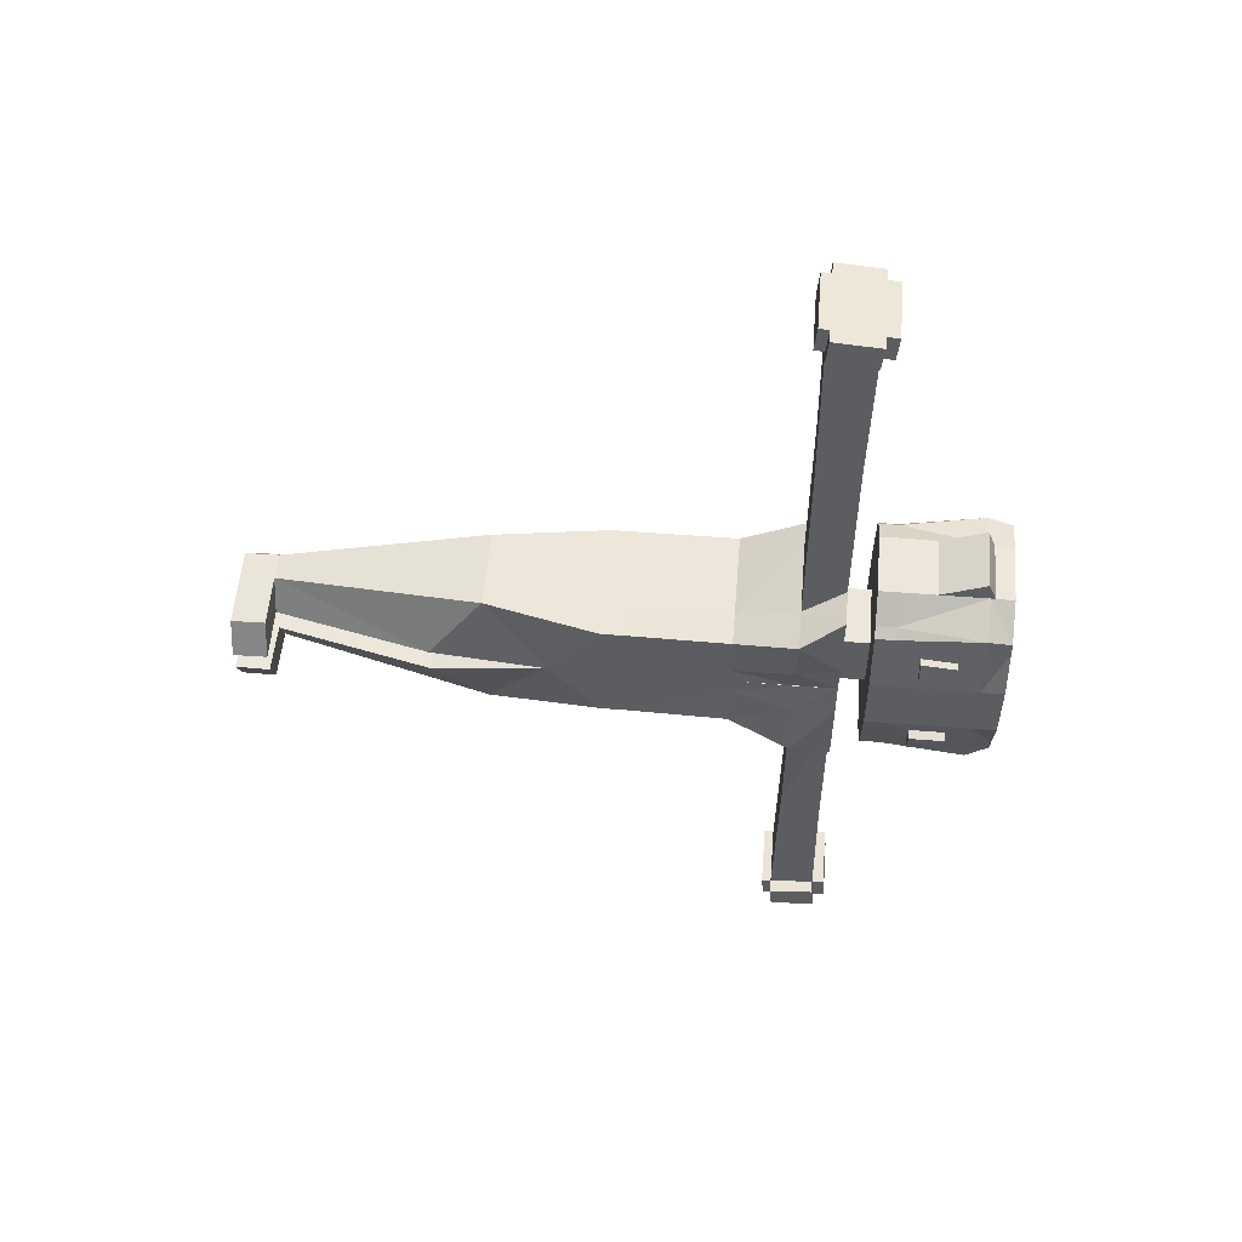
<metadata>
{"format":"obj","ext":"obj","renderer":"f3d","projection":"perspective","resolution":1024,"background":"white","views":[{"elev":53.9,"azim":94.8,"up":"+Z"}]}
</metadata>
<code>
o Cube_Cube.001
v -1 7.649 1
v -1 9.649 1
v -1 7.649 -1
v -1 9.649 -1
v 1 7.649 1
v 1 9.649 1
v 1 7.649 -1
v 1.028 9.649 -1.012
v -1 7.649 0
v -1 9.649 0
v 1 7.649 0
v 1 9.649 0
v -1 8.037 1
v -1 8.037 -1
v 1 8.037 -1
v 1 8.037 1
v 1 8.037 0
v -1 8.037 0
v -1 7.649 -1
v 1 7.649 -1
v -1 7.649 1
v 1 7.649 1
v 1 6.809 0.004985
v -1 6.809 0.004985
v 1 7.649 0
v -1 7.649 0
v 0.7349 5.831 -1.219
v -0.5836 5.831 -1.219
v 1 4.992 -0.2143
v -1 4.992 -0.2143
v 0.1669 2.515 -0.7343
v -0.2842 2.515 -0.7343
v 0.432 2.525 -0.2059
v -0.7006 2.525 -0.2059
v -1 11.3 0
v -1 11.3 -1.8
v 1.04 11.3 -1.718
v 1 11.3 0
v 1.284 10.64 -1.357
v 1.008 10.64 -0.005983
v -1 10.64 0
v -1 10.64 -1.479
v -0.5627 9.649 -1
v -0.5627 9.649 1
v -0.5627 9.649 0
v -0.5627 8.037 1
v -0.5627 8.037 -1
v -0.5627 11.3 -1.8
v -0.5627 11.3 0
v -0.5627 10.64 0
v -0.5627 10.64 -1.479
v 0.4721 9.649 -1.007
v 0.4625 9.649 0
v 0.4625 8.037 -1
v 0.4706 11.3 -1.756
v 0.4625 11.3 0
v 0.632 10.64 -1.41
v 0.4625 9.649 1
v 0.4625 8.037 1
v 0.4625 10.64 0
v -0.5627 10.64 -4.163
v -0.5627 11.3 -4.484
v 0.4625 11.3 -4.484
v 0.4625 10.64 -4.163
v -0.5627 10.6 -6.922
v -0.5627 11.33 -6.859
v 0.4625 11.33 -6.859
v 0.4625 10.6 -6.922
v -0.5627 10.63 -4.329
v 0.4625 10.63 -4.329
v -0.5627 11.3 -4.627
v 0.4625 11.3 -4.627
v -0.5627 10.64 -7.335
v -0.5627 11.37 -7.272
v 0.4625 11.37 -7.272
v 0.4625 10.64 -7.335
v -0.5627 10.6 -6.922
v -0.5627 11.33 -6.859
v 0.4625 11.33 -6.859
v 0.4625 10.6 -6.922
v -0.5627 10.64 -7.335
v -0.5627 11.37 -7.272
v 0.4625 11.37 -7.272
v 0.4625 10.64 -7.335
v -0.5627 11.33 -6.859
v 0.4625 11.33 -6.859
v 0.4625 11.33 -6.859
v -0.5627 11.33 -6.859
v -0.5627 11.53 -6.842
v 0.4625 11.53 -6.842
v -0.5627 11.57 -7.255
v 0.4625 11.57 -7.255
v 0.6759 10.6 -6.922
v 0.6759 11.33 -6.859
v 0.6759 10.64 -7.335
v 0.6759 11.37 -7.272
v -0.5627 10.44 -6.936
v 0.4625 10.44 -6.936
v -0.5627 10.48 -7.349
v 0.4625 10.48 -7.349
v -0.7646 10.6 -6.922
v -0.7646 11.33 -6.859
v -0.7646 10.64 -7.335
v -0.7646 11.37 -7.272
v -0.5627 11.3 -1.8
v -0.5627 11.3 0
v 0.4706 11.3 -1.756
v 0.4625 11.3 0
v -1 9.649 -0.2721
v 1 7.649 -0.2721
v -1 7.649 -0.2721
v 1 9.649 -0.2721
v 1 8.037 -0.2721
v -1 8.037 -0.2721
v 1 7.42 0.001357
v -1 7.42 0.001357
v -1 11.3 -0.4897
v 1.059 11.3 -0.5314
v -1 10.64 -0.4024
v 1.131 10.64 -0.4856
v -0.5627 11.3 -0.4897
v 0.4625 11.3 -0.4897
v -0.5627 11.3 -0.4897
v 0.4625 11.3 -0.4897
v -0.5627 11.74 -0.4897
v -0.5627 11.74 0
v 0.4625 11.74 0
v 0.4625 11.74 -0.4897
v -0.5627 13.78 -0.4897
v -0.5627 13.78 0
v 0.4625 13.78 0
v 0.4625 13.78 -0.4897
v -0.5627 11.74 -1.825
v 0.4625 11.74 -1.825
v -0.5278 13.78 -1.803
v 0.4286 13.78 -1.769
v 0.4625 11.74 -0.4897
v 0.4625 13.78 -0.4897
v 0.4625 11.74 -1.825
v 0.4286 13.78 -1.769
v 1.24 11.74 -0.4897
v 1.24 11.74 0
v 1.24 13.78 -0.4897
v 1.24 13.78 0
v 1.24 11.74 -0.4897
v 1.24 13.78 -0.4897
v 0.8605 11.74 -1.485
v 0.9713 13.78 -1.383
v -1.331 11.74 -0.4897
v -1.331 11.74 0
v -1.331 13.78 -0.4897
v -1.331 13.78 0
v -1.075 13.78 -1.664
v -0.9703 11.74 -1.63
v 0.4625 13.41 -0.4897
v 0.4625 13.41 0
v -0.5627 13.41 0
v 0.449 13.41 -1.803
v -0.5482 13.41 -1.816
v 0.4625 13.41 -0.4897
v 0.449 13.41 -1.803
v 1.24 13.41 -0.4897
v 1.24 13.41 0
v 1.24 13.41 -0.4897
v 1.057 13.41 -1.524
v -1.331 13.41 0
v -1.331 13.41 -0.4897
v -1.157 13.41 -1.715
v 0.4625 12.06 0
v -0.5627 12.06 -1.825
v 1.24 12.06 0
v -1.331 12.06 -0.4897
v -0.9703 12.06 -1.63
v 0.4625 12.06 -0.4897
v -0.5627 12.06 0
v 0.4625 12.06 -1.825
v 0.4625 12.06 -0.4897
v 0.4625 12.06 -1.825
v 1.24 12.06 -0.4897
v 1.24 12.06 -0.4897
v 0.8605 12.06 -1.485
v -1.331 12.06 0
v -0.5382 13.78 -1.557
v -0.5627 11.74 -1.573
v 0.439 13.78 -1.534
v 0.4625 11.74 -1.573
v 0.439 13.78 -1.534
v 0.4625 11.74 -1.573
v 1.014 13.78 -1.2
v 1.021 11.74 -1.376
v -1.116 13.78 -1.437
v -1.122 11.74 -1.46
v -1.185 13.41 -1.481
v 1.087 13.41 -1.321
v -1.122 12.06 -1.46
v 1.021 12.06 -1.376
v 1.341 13.01 -0.7411
v 1.341 12.45 -0.7411
v 1.277 13.01 -1.085
v 1.25 12.45 -1.108
v 1.044 12.46 -0.6765
v 1.044 13.02 -0.6765
v 0.9801 13.02 -1.021
v 0.9525 12.46 -1.044
v 0.449 13.36 -2.108
v -0.5482 13.35 -2.12
v -0.5627 12.11 -1.601
v 0.4625 12.11 -1.601
v 0.4587 12.33 -1.065
v 0.4452 13.58 -1.572
v -0.552 13.57 -1.584
v -0.5664 12.33 -1.065
v 0.1669 1.978 -0.7243
v -0.2842 1.978 -0.7243
v 0.432 1.988 -0.1959
v -0.7006 1.988 -0.1959
v 1 2.515 -0.6958
v 1.266 2.525 -0.1674
v 1 1.978 -0.6858
v 1.266 1.988 -0.1573
v -1 7.649 -1
v -1 9.649 -1
v -1 7.649 1
v -1 9.649 1
v 1 7.649 -1
v 1 9.649 -1
v 1 7.649 1
v 1.028 9.649 1.012
v -1 7.649 0
v -1 9.649 0
v 1 7.649 0
v 1 9.649 0
v -1 8.037 -1
v -1 8.037 1
v 1 8.037 1
v 1 8.037 -1
v 1 8.037 0
v -1 8.037 0
v -1 7.649 1
v 1 7.649 1
v -1 7.649 -1
v 1 7.649 -1
v 1 6.809 -0.004985
v -1 6.809 -0.004985
v 1 7.649 0
v -1 7.649 0
v 0.7349 5.831 1.219
v -0.5836 5.831 1.219
v 1 4.992 0.2143
v -1 4.992 0.2143
v 0.1669 2.515 0.7343
v -0.2842 2.515 0.7343
v 0.432 2.525 0.2059
v -0.7006 2.525 0.2059
v -1 11.3 0
v -1 11.3 1.8
v 1.04 11.3 1.718
v 1 11.3 0
v 1.284 10.64 1.357
v 1.008 10.64 0.005983
v -1 10.64 0
v -1 10.64 1.479
v -0.5627 9.649 1
v -0.5627 9.649 -1
v -0.5627 9.649 0
v -0.5627 8.037 -1
v -0.5627 8.037 1
v -0.5627 11.3 1.8
v -0.5627 11.3 0
v -0.5627 10.64 0
v -0.5627 10.64 1.479
v 0.4721 9.649 1.007
v 0.4625 9.649 0
v 0.4625 8.037 1
v 0.4706 11.3 1.756
v 0.4625 11.3 0
v 0.632 10.64 1.41
v 0.4625 9.649 -1
v 0.4625 8.037 -1
v 0.4625 10.64 0
v -0.5627 10.64 4.163
v -0.5627 11.3 4.484
v 0.4625 11.3 4.484
v 0.4625 10.64 4.163
v -0.5627 10.6 6.922
v -0.5627 11.33 6.859
v 0.4625 11.33 6.859
v 0.4625 10.6 6.922
v -0.5627 10.63 4.329
v 0.4625 10.63 4.329
v -0.5627 11.3 4.627
v 0.4625 11.3 4.627
v -0.5627 10.64 7.335
v -0.5627 11.37 7.272
v 0.4625 11.37 7.272
v 0.4625 10.64 7.335
v -0.5627 10.6 6.922
v -0.5627 11.33 6.859
v 0.4625 11.33 6.859
v 0.4625 10.6 6.922
v -0.5627 10.64 7.335
v -0.5627 11.37 7.272
v 0.4625 11.37 7.272
v 0.4625 10.64 7.335
v -0.5627 11.33 6.859
v 0.4625 11.33 6.859
v 0.4625 11.33 6.859
v -0.5627 11.33 6.859
v -0.5627 11.53 6.842
v 0.4625 11.53 6.842
v -0.5627 11.57 7.255
v 0.4625 11.57 7.255
v 0.6759 10.6 6.922
v 0.6759 11.33 6.859
v 0.6759 10.64 7.335
v 0.6759 11.37 7.272
v -0.5627 10.44 6.936
v 0.4625 10.44 6.936
v -0.5627 10.48 7.349
v 0.4625 10.48 7.349
v -0.7646 10.6 6.922
v -0.7646 11.33 6.859
v -0.7646 10.64 7.335
v -0.7646 11.37 7.272
v -0.5627 11.3 1.8
v -0.5627 11.3 0
v 0.4706 11.3 1.756
v 0.4625 11.3 0
v -1 9.649 0.2721
v 1 7.649 0.2721
v -1 7.649 0.2721
v 1 9.649 0.2721
v 1 8.037 0.2721
v -1 8.037 0.2721
v 1 7.42 -0.001357
v -1 7.42 -0.001357
v -1 11.3 0.4897
v 1.059 11.3 0.5314
v -1 10.64 0.4024
v 1.131 10.64 0.4856
v -0.5627 11.3 0.4897
v 0.4625 11.3 0.4897
v -0.5627 11.3 0.4897
v 0.4625 11.3 0.4897
v -0.5627 11.74 0.4897
v -0.5627 11.74 0
v 0.4625 11.74 0
v 0.4625 11.74 0.4897
v -0.5627 13.78 0.4897
v -0.5627 13.78 0
v 0.4625 13.78 0
v 0.4625 13.78 0.4897
v -0.5627 11.74 1.825
v 0.4625 11.74 1.825
v -0.5278 13.78 1.803
v 0.4286 13.78 1.769
v 0.4625 11.74 0.4897
v 0.4625 13.78 0.4897
v 0.4625 11.74 1.825
v 0.4286 13.78 1.769
v 1.24 11.74 0.4897
v 1.24 11.74 0
v 1.24 13.78 0.4897
v 1.24 13.78 0
v 1.24 11.74 0.4897
v 1.24 13.78 0.4897
v 0.8605 11.74 1.485
v 0.9713 13.78 1.383
v -1.331 11.74 0.4897
v -1.331 11.74 0
v -1.331 13.78 0.4897
v -1.331 13.78 0
v -1.075 13.78 1.664
v -0.9703 11.74 1.63
v 0.4625 13.41 0.4897
v 0.4625 13.41 0
v -0.5627 13.41 0
v 0.449 13.41 1.803
v -0.5482 13.41 1.816
v 0.4625 13.41 0.4897
v 0.449 13.41 1.803
v 1.24 13.41 0.4897
v 1.24 13.41 0
v 1.24 13.41 0.4897
v 1.057 13.41 1.524
v -1.331 13.41 0
v -1.331 13.41 0.4897
v -1.157 13.41 1.715
v 0.4625 12.06 0
v -0.5627 12.06 1.825
v 1.24 12.06 0
v -1.331 12.06 0.4897
v -0.9703 12.06 1.63
v 0.4625 12.06 0.4897
v -0.5627 12.06 0
v 0.4625 12.06 1.825
v 0.4625 12.06 0.4897
v 0.4625 12.06 1.825
v 1.24 12.06 0.4897
v 1.24 12.06 0.4897
v 0.8605 12.06 1.485
v -1.331 12.06 0
v -0.5382 13.78 1.557
v -0.5627 11.74 1.573
v 0.439 13.78 1.534
v 0.4625 11.74 1.573
v 0.439 13.78 1.534
v 0.4625 11.74 1.573
v 1.014 13.78 1.2
v 1.021 11.74 1.376
v -1.116 13.78 1.437
v -1.122 11.74 1.46
v -1.185 13.41 1.481
v 1.087 13.41 1.321
v -1.122 12.06 1.46
v 1.021 12.06 1.376
v 1.341 13.01 0.7411
v 1.341 12.45 0.7411
v 1.277 13.01 1.085
v 1.25 12.45 1.108
v 1.044 12.46 0.6765
v 1.044 13.02 0.6765
v 0.9801 13.02 1.021
v 0.9525 12.46 1.044
v 0.449 13.36 2.108
v -0.5482 13.35 2.12
v -0.5627 12.11 1.601
v 0.4625 12.11 1.601
v 0.4587 12.33 1.065
v 0.4452 13.58 1.572
v -0.552 13.57 1.584
v -0.5664 12.33 1.065
v 0.1669 1.978 0.7243
v -0.2842 1.978 0.7243
v 0.432 1.988 0.1959
v -0.7006 1.988 0.1959
v 1 2.515 0.6958
v 1.266 2.525 0.1674
v 1 1.978 0.6858
v 1.266 1.988 0.1573
f 109 14 114
f 52 15 54
f 12 16 17
f 44 13 46
f 11 1 9
f 10 44 45
f 39 118 120
f 111 24 116
f 112 17 113
f 2 18 13
f 13 9 1
f 113 11 110
f 17 5 11
f 54 15 7
f 114 3 111
f 7 19 20
f 5 21 22
f 115 26 116
f 11 26 25
f 23 27 7
f 110 25 115
f 30 33 29
f 7 28 3
f 24 28 30
f 24 29 23
f 34 214 216
f 30 32 34
f 28 31 32
f 29 31 27
f 117 49 121
f 119 35 117
f 42 48 51
f 60 38 56
f 12 60 53
f 4 51 43
f 109 41 119
f 8 120 112
f 52 51 57
f 45 41 10
f 50 35 41
f 48 61 51
f 49 108 106
f 45 58 53
f 58 46 59
f 4 47 14
f 6 59 16
f 53 6 12
f 122 38 118
f 57 37 39
f 8 57 39
f 53 50 45
f 60 49 50
f 43 54 47
f 69 68 70
f 51 64 57
f 48 63 62
f 55 64 63
f 76 83 84
f 71 65 69
f 72 68 67
f 72 66 71
f 63 71 62
f 63 70 72
f 62 69 61
f 61 70 64
f 73 75 76
f 79 88 87
f 67 80 79
f 74 81 82
f 80 94 79
f 79 89 78
f 80 100 84
f 82 102 78
f 75 82 83
f 68 77 80
f 65 78 77
f 73 84 81
f 85 87 88
f 78 85 88
f 66 86 85
f 67 87 86
f 90 91 89
f 78 91 82
f 79 92 90
f 82 92 83
f 93 96 94
f 84 93 80
f 79 96 83
f 83 95 84
f 97 100 98
f 84 99 81
f 77 98 80
f 77 99 97
f 102 103 101
f 81 104 82
f 78 101 77
f 77 103 81
f 108 126 106
f 122 107 124
f 121 106 123
f 55 105 107
f 48 123 105
f 56 124 108
f 107 123 124
f 37 122 118
f 112 40 12
f 4 119 42
f 42 117 36
f 36 121 48
f 110 23 7
f 23 116 24
f 18 111 9
f 15 110 7
f 15 112 113
f 9 116 26
f 120 38 40
f 10 114 18
f 137 180 177
f 106 125 123
f 124 127 108
f 123 128 124
f 129 131 132
f 183 153 191
f 126 149 125
f 156 130 157
f 158 135 136
f 183 136 135
f 184 134 186
f 185 138 187
f 138 189 187
f 158 140 161
f 174 137 177
f 186 139 188
f 162 144 163
f 190 181 196
f 128 142 127
f 127 171 169
f 188 147 190
f 161 148 165
f 132 162 155
f 131 143 132
f 166 151 167
f 193 153 168
f 130 166 157
f 125 192 184
f 129 152 130
f 133 173 170
f 159 153 135
f 157 182 175
f 195 168 173
f 182 167 172
f 155 179 174
f 161 181 178
f 156 144 131
f 194 148 189
f 179 163 171
f 132 160 138
f 176 161 178
f 176 159 158
f 169 157 175
f 160 146 138
f 127 175 126
f 133 176 134
f 134 178 139
f 141 171 142
f 178 147 139
f 174 141 128
f 150 172 149
f 195 154 192
f 175 150 126
f 159 173 168
f 169 163 156
f 196 165 194
f 155 177 160
f 177 164 160
f 180 194 164
f 172 192 149
f 164 189 146
f 167 195 172
f 184 154 133
f 167 191 193
f 137 190 145
f 145 196 180
f 128 188 137
f 187 148 140
f 136 187 140
f 125 186 128
f 129 185 183
f 129 191 151
f 64 62 61
f 199 198 197
f 201 203 202
f 200 203 204
f 197 203 199
f 200 201 198
f 197 201 202
f 208 206 207
f 209 211 210
f 207 211 212
f 205 209 210
f 207 209 208
f 205 211 206
f 214 215 216
f 31 214 32
f 213 217 219
f 34 215 33
f 218 219 217
f 215 218 33
f 215 219 220
f 33 217 31
f 234 329 334
f 235 272 274
f 236 232 237
f 233 264 266
f 221 231 229
f 264 230 265
f 338 259 340
f 331 244 223
f 237 332 333
f 238 222 233
f 229 233 221
f 231 333 330
f 225 237 231
f 227 235 274
f 223 334 331
f 227 239 223
f 225 241 221
f 246 335 336
f 231 246 229
f 247 243 227
f 330 245 231
f 253 250 249
f 248 227 223
f 244 248 223
f 249 244 243
f 436 252 254
f 250 252 248
f 248 251 247
f 251 249 247
f 269 337 341
f 339 255 261
f 268 262 271
f 280 258 260
f 280 232 273
f 271 224 263
f 329 261 230
f 340 228 332
f 272 271 263
f 261 265 230
f 255 270 261
f 281 268 271
f 269 328 276
f 278 265 273
f 266 278 279
f 267 224 234
f 279 226 236
f 226 273 232
f 258 342 338
f 257 277 259
f 228 277 272
f 270 273 265
f 269 280 270
f 274 263 267
f 288 289 290
f 284 271 277
f 268 283 275
f 275 284 277
f 296 303 295
f 285 291 289
f 292 288 290
f 286 292 291
f 291 283 282
f 283 290 284
f 289 282 281
f 290 281 284
f 295 293 296
f 299 308 298
f 287 300 288
f 294 301 293
f 314 300 299
f 309 299 298
f 320 300 304
f 322 302 298
f 295 302 294
f 288 297 285
f 285 298 286
f 293 304 296
f 305 307 306
f 298 305 286
f 286 306 287
f 287 307 299
f 311 310 309
f 311 298 302
f 299 312 303
f 312 302 303
f 316 313 314
f 313 304 300
f 316 299 303
f 315 303 304
f 320 317 318
f 319 304 301
f 318 297 300
f 297 319 301
f 323 322 321
f 324 301 302
f 321 298 297
f 323 297 301
f 346 328 326
f 342 327 275
f 341 326 269
f 275 325 268
f 268 343 341
f 276 344 342
f 327 343 325
f 257 342 275
f 260 332 232
f 224 339 329
f 262 337 339
f 341 256 268
f 243 330 227
f 336 243 244
f 331 238 229
f 330 235 227
f 235 332 228
f 229 336 331
f 258 340 260
f 334 230 238
f 400 357 397
f 345 326 343
f 347 344 328
f 348 343 344
f 351 349 352
f 403 373 355
f 369 346 345
f 350 376 377
f 378 355 379
f 403 356 405
f 354 404 406
f 405 358 352
f 409 358 407
f 378 360 356
f 394 357 348
f 406 359 354
f 364 382 383
f 401 410 416
f 362 348 347
f 391 347 389
f 408 367 359
f 381 368 360
f 382 352 375
f 363 351 352
f 371 386 387
f 413 373 411
f 386 350 377
f 412 345 404
f 372 349 350
f 393 353 390
f 373 379 355
f 402 377 395
f 415 388 413
f 387 402 392
f 399 375 394
f 401 381 398
f 364 376 351
f 368 414 409
f 383 399 391
f 352 380 375
f 396 381 378
f 396 379 390
f 377 389 395
f 366 380 358
f 395 347 346
f 396 353 354
f 354 398 396
f 391 361 362
f 367 398 359
f 361 394 348
f 392 370 369
f 374 415 412
f 370 395 346
f 379 393 390
f 383 389 376
f 385 416 414
f 375 397 394
f 384 397 380
f 414 400 384
f 412 392 369
f 409 384 366
f 415 387 392
f 374 404 353
f 387 411 371
f 357 410 408
f 416 365 400
f 348 408 406
f 368 407 360
f 356 407 405
f 406 345 348
f 349 405 352
f 349 411 403
f 282 284 281
f 418 419 417
f 423 421 422
f 420 423 419
f 423 417 419
f 421 420 418
f 417 421 418
f 428 426 425
f 429 431 432
f 427 431 426
f 425 429 428
f 429 427 428
f 431 425 426
f 434 435 433
f 434 251 252
f 433 437 251
f 435 254 253
f 439 438 437
f 438 435 253
f 435 439 433
f 437 253 251
f 109 4 14
f 52 8 15
f 12 6 16
f 44 2 13
f 11 5 1
f 10 2 44
f 39 37 118
f 111 3 24
f 112 12 17
f 2 10 18
f 13 18 9
f 113 17 11
f 17 16 5
f 7 3 54
f 3 14 47
f 47 54 3
f 114 14 3
f 7 3 19
f 5 1 21
f 115 25 26
f 11 9 26
f 23 29 27
f 110 11 25
f 30 34 33
f 7 27 28
f 24 3 28
f 24 30 29
f 34 32 214
f 30 28 32
f 28 27 31
f 29 33 31
f 117 35 49
f 119 41 35
f 42 36 48
f 60 40 38
f 12 40 60
f 4 42 51
f 109 10 41
f 8 39 120
f 52 43 51
f 45 50 41
f 50 49 35
f 48 62 61
f 49 56 108
f 45 44 58
f 58 44 46
f 4 43 47
f 6 58 59
f 53 58 6
f 122 56 38
f 57 55 37
f 8 52 57
f 53 60 50
f 60 56 49
f 43 52 54
f 69 65 68
f 51 61 64
f 48 55 63
f 55 57 64
f 76 75 83
f 71 66 65
f 72 70 68
f 72 67 66
f 63 72 71
f 63 64 70
f 62 71 69
f 61 69 70
f 73 74 75
f 79 78 88
f 67 68 80
f 74 73 81
f 80 93 94
f 79 90 89
f 80 98 100
f 82 104 102
f 75 74 82
f 68 65 77
f 65 66 78
f 73 76 84
f 85 86 87
f 78 66 85
f 66 67 86
f 67 79 87
f 90 92 91
f 78 89 91
f 79 83 92
f 82 91 92
f 93 95 96
f 84 95 93
f 79 94 96
f 83 96 95
f 97 99 100
f 84 100 99
f 77 97 98
f 77 81 99
f 102 104 103
f 81 103 104
f 78 102 101
f 77 101 103
f 108 127 126
f 122 55 107
f 121 49 106
f 55 48 105
f 48 121 123
f 56 122 124
f 107 105 123
f 37 55 122
f 112 120 40
f 4 109 119
f 42 119 117
f 36 117 121
f 110 115 23
f 23 115 116
f 18 114 111
f 15 113 110
f 15 8 112
f 9 111 116
f 120 118 38
f 10 109 114
f 137 145 180
f 106 126 125
f 124 128 127
f 123 125 128
f 129 130 131
f 183 135 153
f 126 150 149
f 156 131 130
f 158 159 135
f 183 185 136
f 184 133 134
f 185 132 138
f 138 146 189
f 158 136 140
f 174 128 137
f 186 134 139
f 162 143 144
f 190 147 181
f 128 141 142
f 127 142 171
f 188 139 147
f 161 140 148
f 132 143 162
f 131 144 143
f 166 152 151
f 193 191 153
f 130 152 166
f 125 149 192
f 129 151 152
f 133 154 173
f 159 168 153
f 157 166 182
f 195 193 168
f 182 166 167
f 155 162 179
f 161 165 181
f 156 163 144
f 194 165 148
f 179 162 163
f 132 155 160
f 176 158 161
f 176 170 159
f 169 156 157
f 160 164 146
f 127 169 175
f 133 170 176
f 134 176 178
f 141 179 171
f 178 181 147
f 174 179 141
f 150 182 172
f 195 173 154
f 175 182 150
f 159 170 173
f 169 171 163
f 196 181 165
f 155 174 177
f 177 180 164
f 180 196 194
f 172 195 192
f 164 194 189
f 167 193 195
f 184 192 154
f 167 151 191
f 137 188 190
f 145 190 196
f 128 186 188
f 187 189 148
f 136 185 187
f 125 184 186
f 129 132 185
f 129 183 191
f 64 63 62
f 199 200 198
f 201 204 203
f 200 199 203
f 197 202 203
f 200 204 201
f 197 198 201
f 208 205 206
f 209 212 211
f 207 206 211
f 205 208 209
f 207 212 209
f 205 210 211
f 214 213 215
f 31 213 214
f 213 31 217
f 34 216 215
f 218 220 219
f 215 220 218
f 215 213 219
f 33 218 217
f 234 224 329
f 235 228 272
f 236 226 232
f 233 222 264
f 221 225 231
f 264 222 230
f 338 257 259
f 331 336 244
f 237 232 332
f 238 230 222
f 229 238 233
f 231 237 333
f 225 236 237
f 234 223 267
f 223 227 274
f 267 223 274
f 223 234 334
f 227 240 239
f 225 242 241
f 246 245 335
f 231 245 246
f 247 249 243
f 330 335 245
f 253 254 250
f 248 247 227
f 244 250 248
f 249 250 244
f 436 434 252
f 250 254 252
f 248 252 251
f 251 253 249
f 269 255 337
f 339 337 255
f 268 256 262
f 280 276 258
f 280 260 232
f 271 262 224
f 329 339 261
f 340 259 228
f 272 277 271
f 261 270 265
f 255 269 270
f 281 282 268
f 269 326 328
f 278 264 265
f 266 264 278
f 267 263 224
f 279 278 226
f 226 278 273
f 258 276 342
f 257 275 277
f 228 259 277
f 270 280 273
f 269 276 280
f 274 272 263
f 288 285 289
f 284 281 271
f 268 282 283
f 275 283 284
f 296 304 303
f 285 286 291
f 292 287 288
f 286 287 292
f 291 292 283
f 283 292 290
f 289 291 282
f 290 289 281
f 295 294 293
f 299 307 308
f 287 299 300
f 294 302 301
f 314 313 300
f 309 310 299
f 320 318 300
f 322 324 302
f 295 303 302
f 288 300 297
f 285 297 298
f 293 301 304
f 305 308 307
f 298 308 305
f 286 305 306
f 287 306 307
f 311 312 310
f 311 309 298
f 299 310 312
f 312 311 302
f 316 315 313
f 313 315 304
f 316 314 299
f 315 316 303
f 320 319 317
f 319 320 304
f 318 317 297
f 297 317 319
f 323 324 322
f 324 323 301
f 321 322 298
f 323 321 297
f 346 347 328
f 342 344 327
f 341 343 326
f 275 327 325
f 268 325 343
f 276 328 344
f 327 344 343
f 257 338 342
f 260 340 332
f 224 262 339
f 262 256 337
f 341 337 256
f 243 335 330
f 336 335 243
f 331 334 238
f 330 333 235
f 235 333 332
f 229 246 336
f 258 338 340
f 334 329 230
f 400 365 357
f 345 346 326
f 347 348 344
f 348 345 343
f 351 350 349
f 403 411 373
f 369 370 346
f 350 351 376
f 378 356 355
f 403 355 356
f 354 353 404
f 405 407 358
f 409 366 358
f 378 381 360
f 394 397 357
f 406 408 359
f 364 363 382
f 401 367 410
f 362 361 348
f 391 362 347
f 408 410 367
f 381 385 368
f 382 363 352
f 363 364 351
f 371 372 386
f 413 388 373
f 386 372 350
f 412 369 345
f 372 371 349
f 393 374 353
f 373 388 379
f 402 386 377
f 415 393 388
f 387 386 402
f 399 382 375
f 401 385 381
f 364 383 376
f 368 385 414
f 383 382 399
f 352 358 380
f 396 398 381
f 396 378 379
f 377 376 389
f 366 384 380
f 395 389 347
f 396 390 353
f 354 359 398
f 391 399 361
f 367 401 398
f 361 399 394
f 392 402 370
f 374 393 415
f 370 402 395
f 379 388 393
f 383 391 389
f 385 401 416
f 375 380 397
f 384 400 397
f 414 416 400
f 412 415 392
f 409 414 384
f 415 413 387
f 374 412 404
f 387 413 411
f 357 365 410
f 416 410 365
f 348 357 408
f 368 409 407
f 356 360 407
f 406 404 345
f 349 403 405
f 349 371 411
f 282 283 284
f 418 420 419
f 423 424 421
f 420 424 423
f 423 422 417
f 421 424 420
f 417 422 421
f 428 427 426
f 429 430 431
f 427 432 431
f 425 430 429
f 429 432 427
f 431 430 425
f 434 436 435
f 434 433 251
f 433 439 437
f 435 436 254
f 439 440 438
f 438 440 435
f 435 440 439
f 437 438 253

</code>
